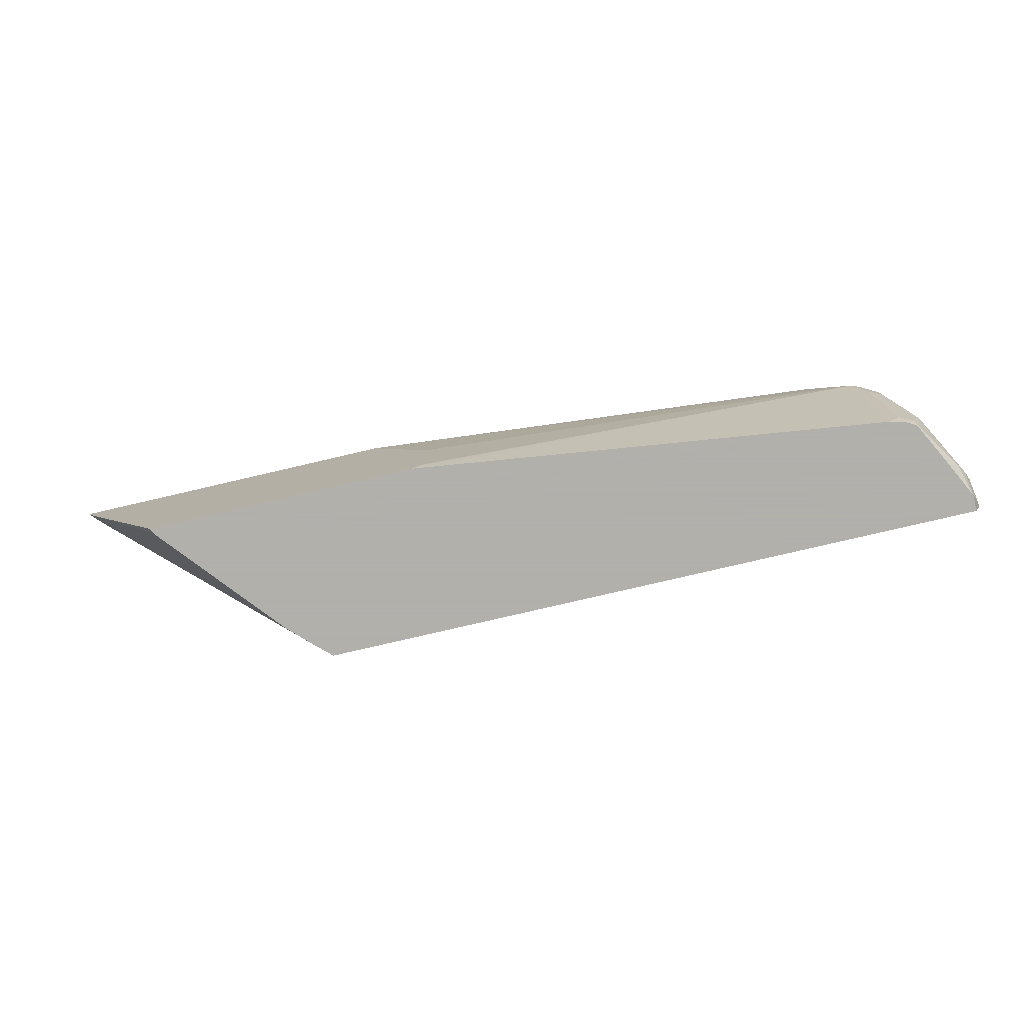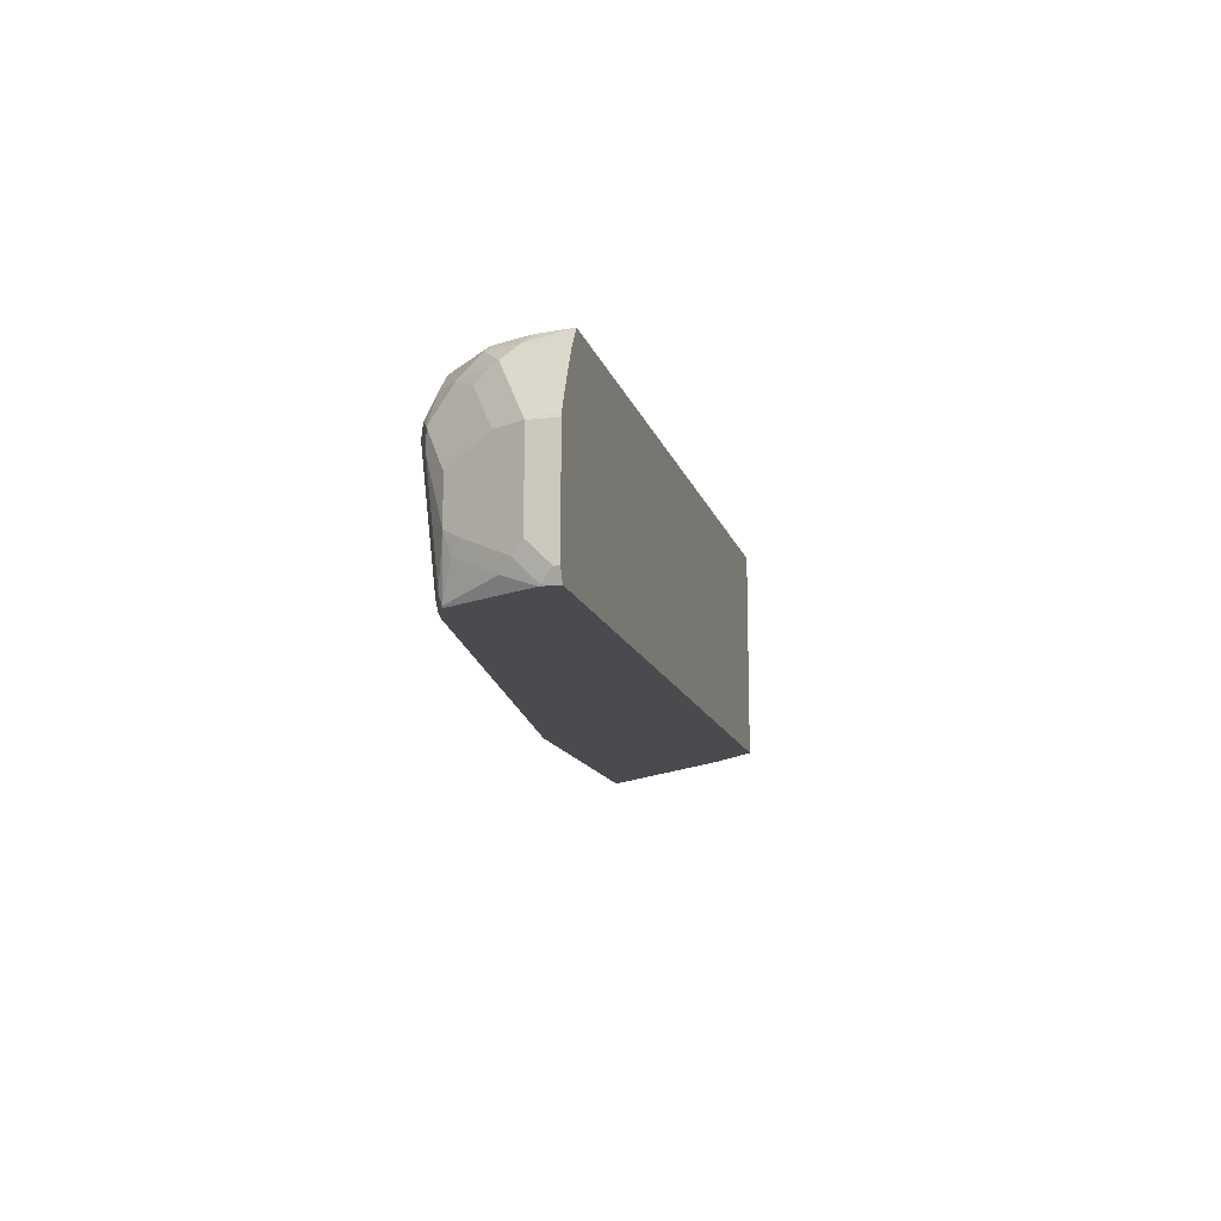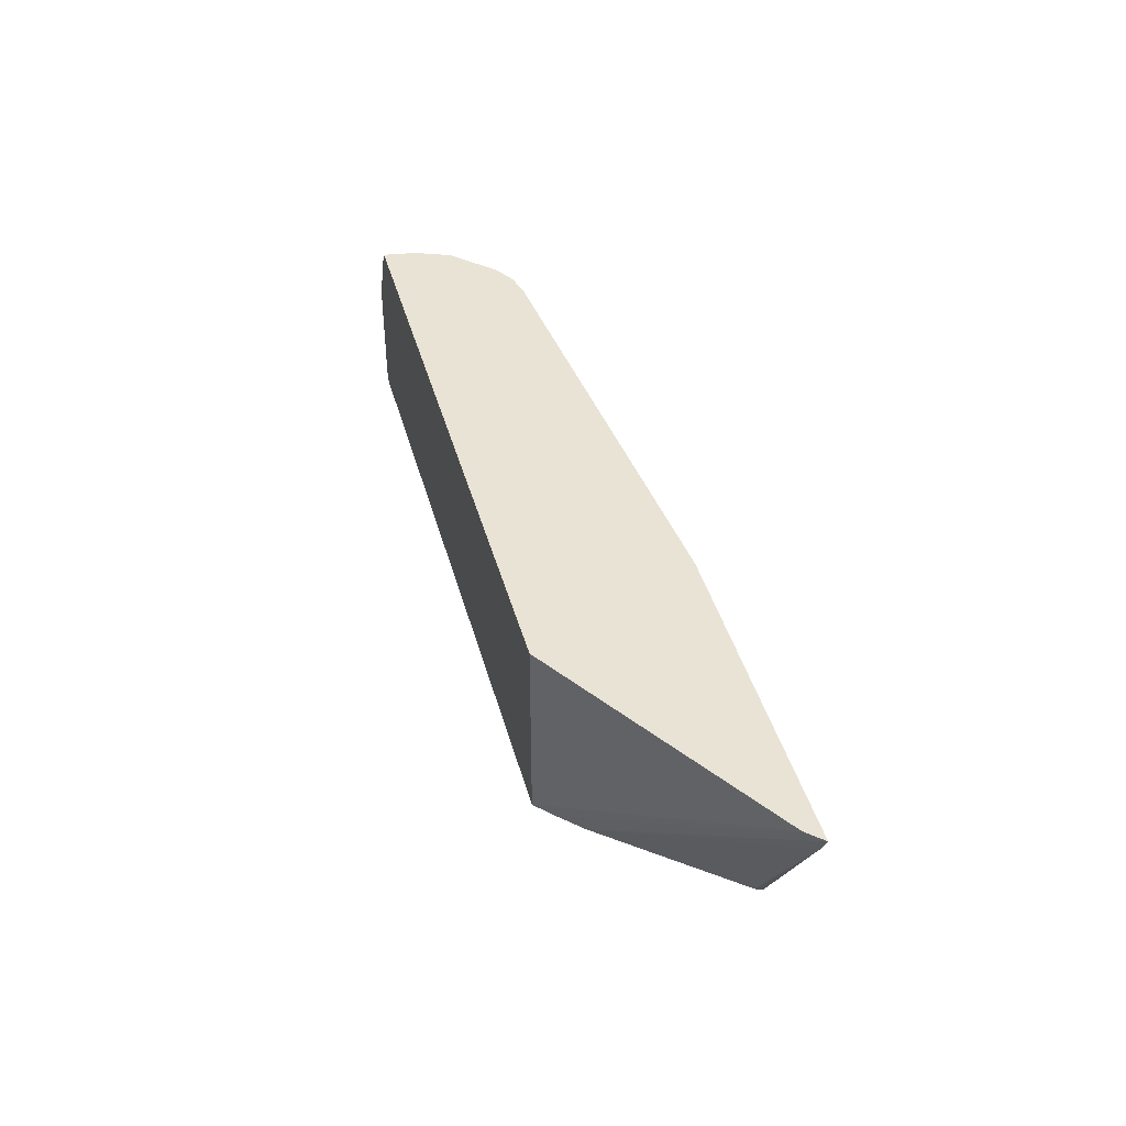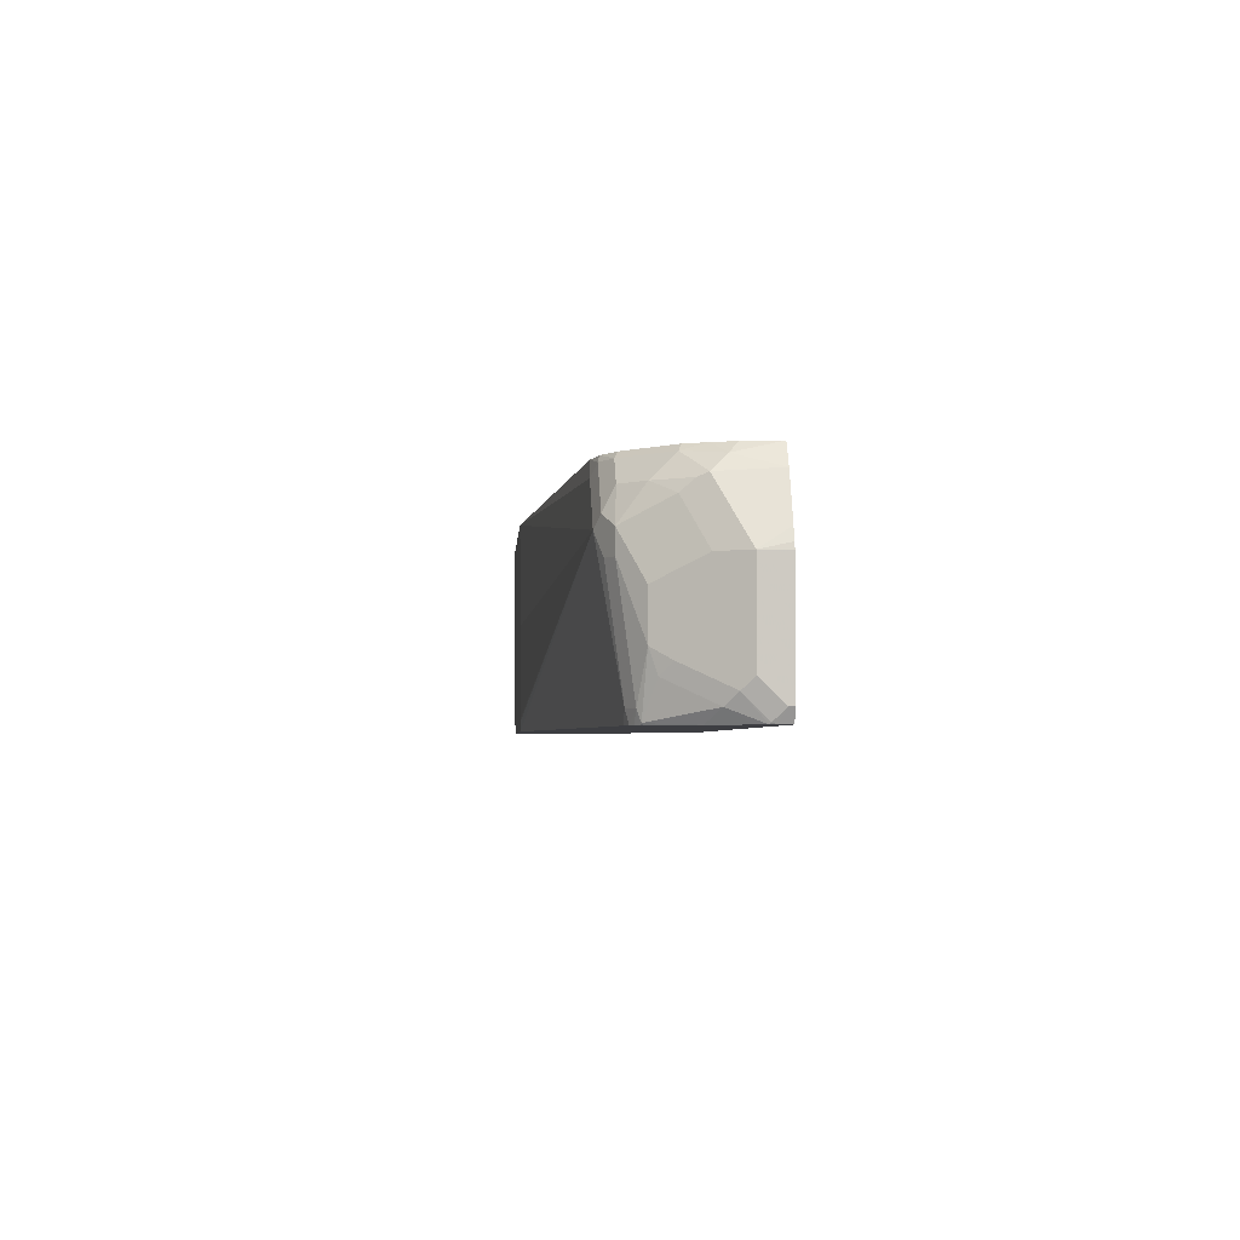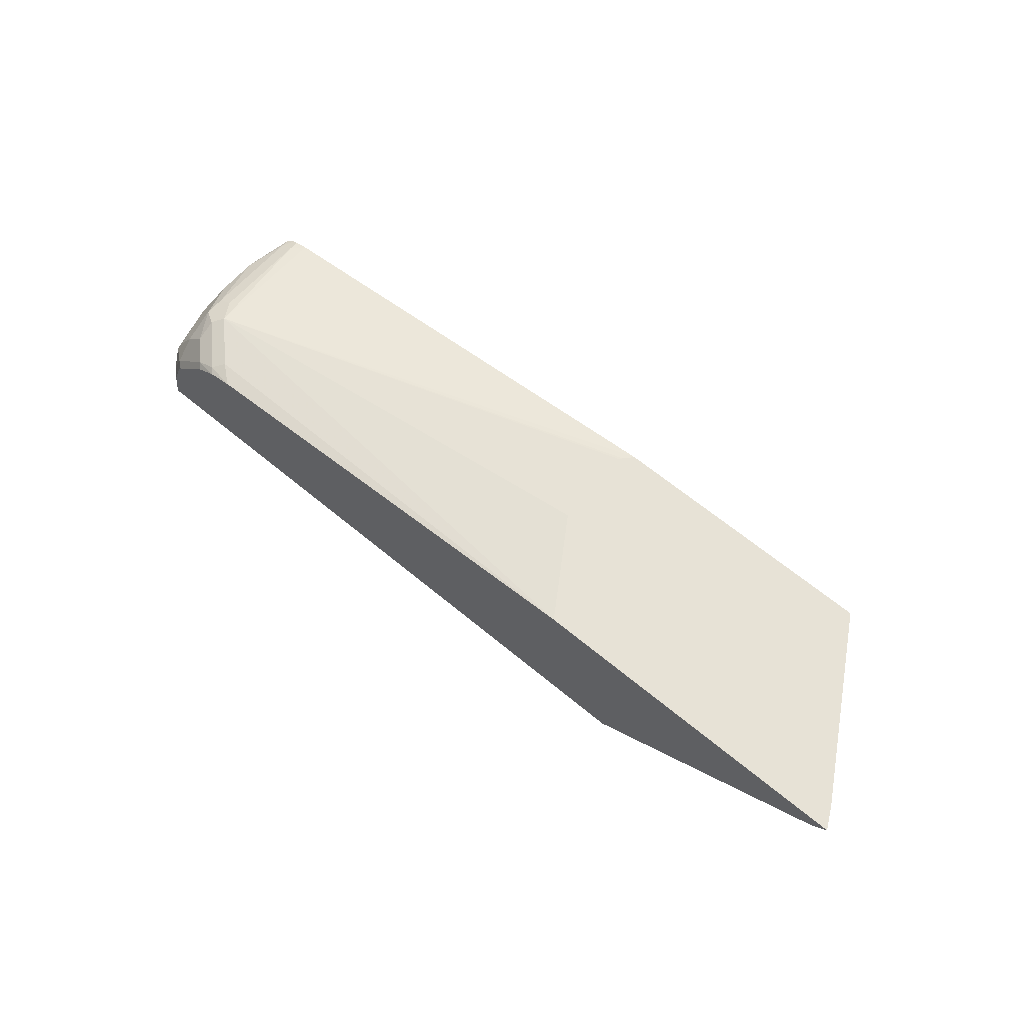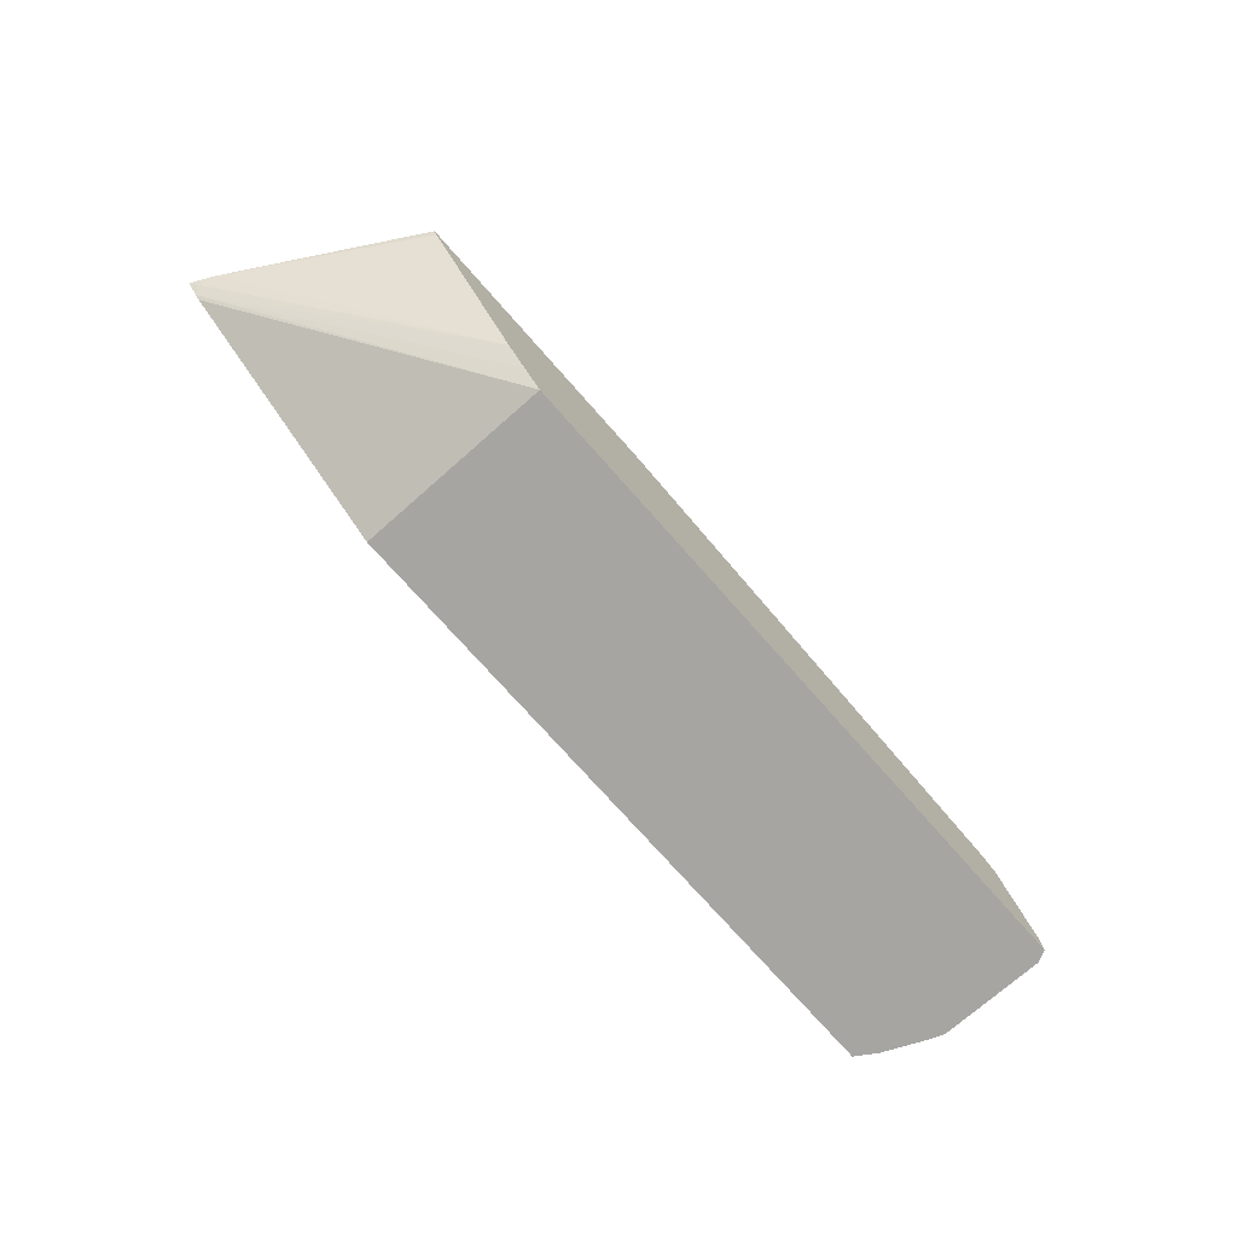
<metadata>
{"format":"obj","ext":"obj","renderer":"f3d","projection":"perspective","resolution":1024,"background":"white","views":[{"elev":-78.4,"azim":-166.9,"up":"+Z"},{"elev":-13.8,"azim":-75.6,"up":"+Z"},{"elev":42.0,"azim":74.9,"up":"+Z"},{"elev":-3.5,"azim":-93.8,"up":"+Z"},{"elev":63.2,"azim":40.2,"up":"+Y"},{"elev":-73.7,"azim":131.4,"up":"+Y"}]}
</metadata>
<code>
v -0.1152 0.08283 -0.01186
v -0.01517 0.08283 0.1612
v -0.1165 0.08011 -0.01186
v -0.3878 0.08283 -0.01186
v -0.004277 0.08283 0.1831
v -0.004734 0.08207 0.1831
v -0.0105 0.07827 0.1774
v -0.2227 -0.0487 -0.01186
v -0.1183 0.07652 -0.01186
v -0.397 0.08283 -0.002661
v -0.8648 0.02087 -0.01186
v -0.8557 0.04174 0.1252
v -0.3353 0.08283 0.1831
v -0.01618 0.06969 0.1831
v -0.2436 -0.06958 -0.01186
v -0.398 0.08283 1.122e-05
v -0.8782 0.0179 -0.01186
v -0.8766 0.02087 1.122e-05
v -0.8697 0.03478 0.1044
v -0.8662 0.03652 0.1357
v -0.814 0.04174 0.167
v -0.398 0.08283 0.08484
v -0.7941 0.0408 0.1831
v -0.02094 0.06557 0.1831
v -0.2635 -0.08851 -0.01186
v -0.8841 0.0149 -0.01186
v -0.8905 0.01391 1.122e-05
v -0.8836 0.02782 0.1044
v -0.8836 0.02782 0.1252
v -0.8662 0.02609 0.1565
v -0.8453 0.03652 0.1565
v -0.8244 0.03652 0.1774
v -0.8188 0.0351 0.1831
v -0.2635 -0.08851 0.1831
v -0.9334 -0.08851 -0.01186
v -0.8905 0.01115 -0.01186
v -0.8923 0.01042 -0.01043
v -0.9044 0.006952 0.04176
v -0.887 0.005208 0.1565
v -0.9044 0.006952 0.0835
v -0.9044 -0.01391 0.1461
v -0.887 -0.01564 0.1774
v -0.8453 0.02609 0.1774
v -0.8396 0.02322 0.1831
v -0.9012 -0.08851 0.1831
v -0.934 -0.08851 -0.01056
v -0.9334 -0.07733 -0.01186
v -0.892 0.008998 -0.01186
v -0.9121 -0.02988 -0.01186
v -0.9262 -0.04174 1.122e-05
v -0.9054 -7.96e-06 0.02087
v -0.9131 -0.01042 0.03131
v -0.9079 -0.02609 0.1565
v -0.8975 -0.02087 0.167
v -0.9114 -0.006951 0.0835
v -0.9253 -0.03478 0.1044
v -0.9114 -0.02782 0.1461
v -0.9114 -0.03478 0.16
v -0.9044 -0.0487 0.1739
v -0.8894 -0.03701 0.1831
v -0.8814 -0.01851 0.1831
v -0.8999 -0.07877 0.1831
v -0.9144 -0.08851 0.163
v -0.9392 -0.08851 1.122e-05
v -0.9392 -0.08348 1.122e-05
v -0.933 -0.07162 -0.01186
v -0.934 -0.07305 -0.01043
v -0.9285 -0.06262 -0.01186
v -0.934 -0.05217 0.01045
v -0.9392 -0.06262 0.1044
v -0.9288 -0.04695 0.1148
v -0.8965 -0.05616 0.1831
v -0.9332 -0.08851 0.1216
v -0.9392 -0.08851 0.1044
v -0.9392 -0.06262 0.02087
v -0.9378 -0.08851 0.1101
f 37 48 49
f 37 49 50
f 37 50 51
f 37 51 38
f 38 51 52
f 38 52 40
f 41 58 53
f 39 53 54
f 39 54 42
f 40 52 55
f 40 55 56
f 40 56 41
f 41 56 57
f 41 57 58
f 39 41 53
f 36 48 37
f 29 41 39
f 33 43 44
f 42 54 58
f 25 46 35
f 26 36 27
f 27 36 37
f 27 37 38
f 27 38 28
f 28 38 40
f 28 40 29
f 29 39 30
f 29 40 41
f 30 39 42
f 30 42 43
f 30 43 32
f 30 32 31
f 32 43 33
f 35 46 47
f 42 58 59
f 56 69 70
f 42 60 61
f 58 63 59
f 58 71 70
f 58 70 63
f 59 62 72
f 59 72 60
f 63 70 73
f 64 74 70
f 64 75 65
f 65 75 67
f 66 67 69
f 67 75 69
f 69 75 70
f 70 74 76
f 70 76 73
f 25 64 46
f 57 71 58
f 42 59 60
f 56 71 57
f 53 58 54
f 42 61 44
f 42 44 43
f 45 62 59
f 45 59 63
f 46 64 65
f 46 65 47
f 47 65 67
f 47 67 66
f 49 68 50
f 50 68 66
f 50 66 69
f 50 69 52
f 50 52 51
f 52 69 56
f 52 56 55
f 56 70 71
f 25 74 64
f 64 70 75
f 25 73 76
f 1 22 13
f 1 13 5
f 1 5 2
f 2 5 6
f 2 6 7
f 2 7 8
f 2 8 9
f 2 9 3
f 4 11 12
f 4 12 10
f 5 13 23
f 5 23 33
f 5 33 44
f 5 44 61
f 5 61 60
f 1 16 22
f 5 60 72
f 1 10 16
f 1 17 11
f 25 76 74
f 1 2 3
f 1 3 9
f 1 9 8
f 1 8 15
f 1 15 25
f 1 25 35
f 1 35 47
f 1 47 66
f 1 66 68
f 1 68 49
f 1 49 48
f 1 48 36
f 1 36 26
f 1 26 17
f 1 11 4
f 5 72 62
f 1 4 10
f 5 45 34
f 17 26 27
f 17 27 18
f 18 27 28
f 18 28 19
f 19 28 20
f 20 28 29
f 20 30 31
f 21 31 32
f 21 32 23
f 23 32 33
f 24 34 25
f 25 34 45
f 25 45 63
f 5 62 45
f 25 63 73
f 14 25 15
f 14 24 25
f 20 29 30
f 13 21 23
f 5 34 24
f 5 24 14
f 5 14 6
f 6 14 7
f 7 14 8
f 8 14 15
f 11 17 18
f 11 18 12
f 10 12 16
f 12 18 19
f 12 19 20
f 12 20 31
f 12 31 21
f 12 21 13
f 12 13 22
f 12 22 16

</code>
